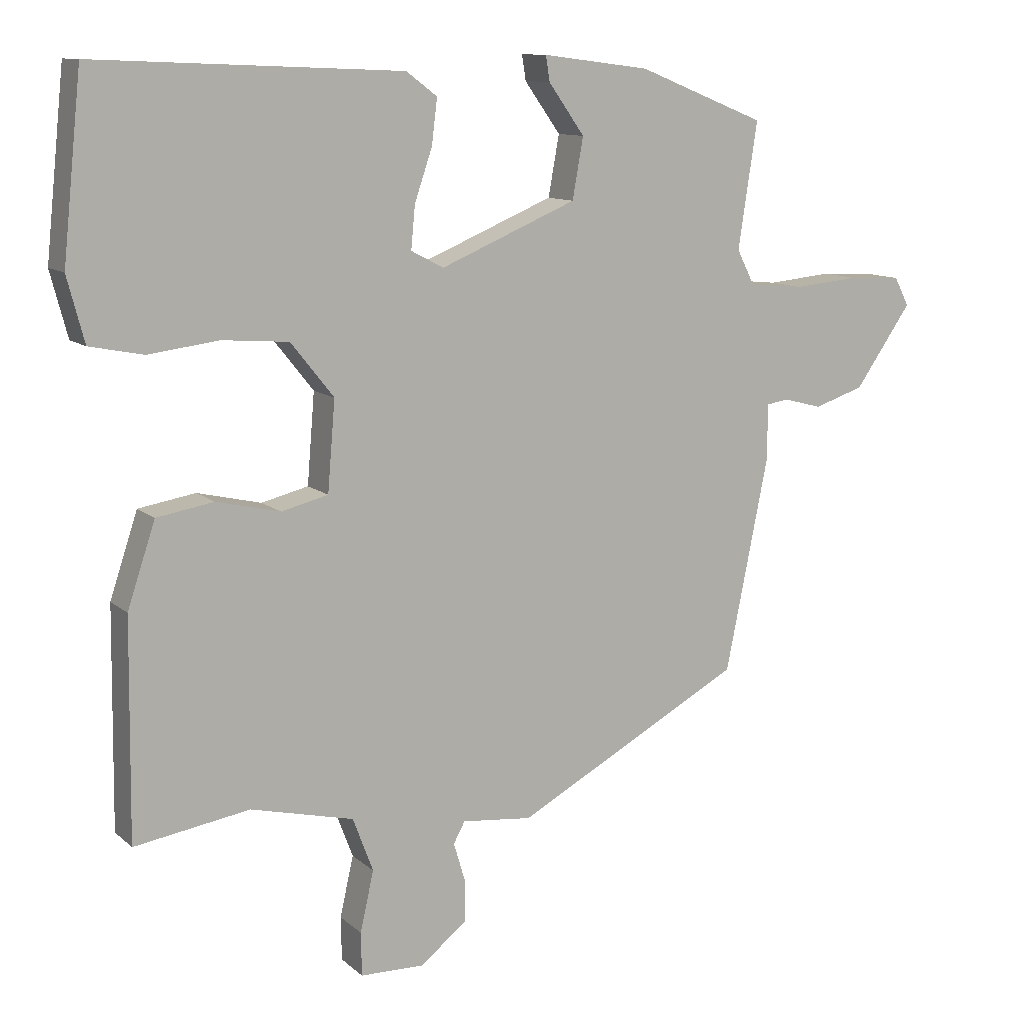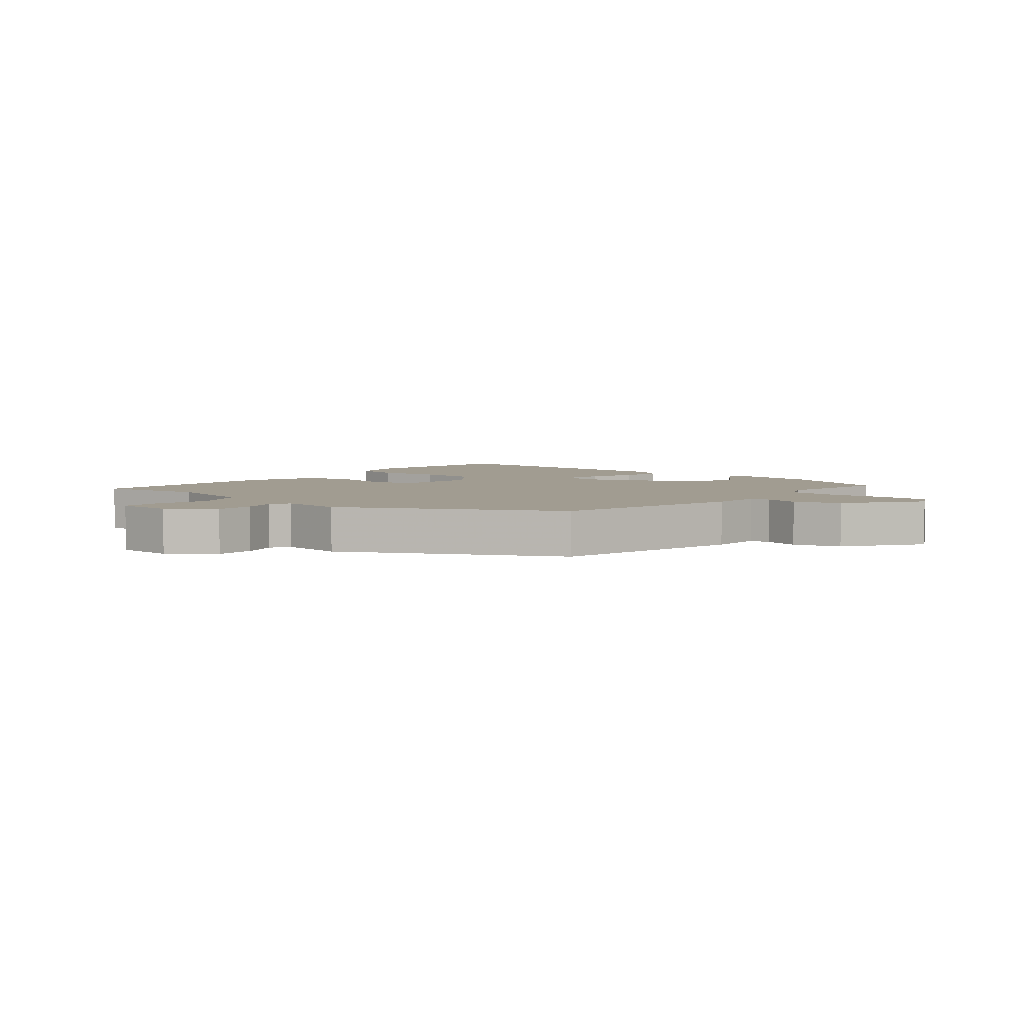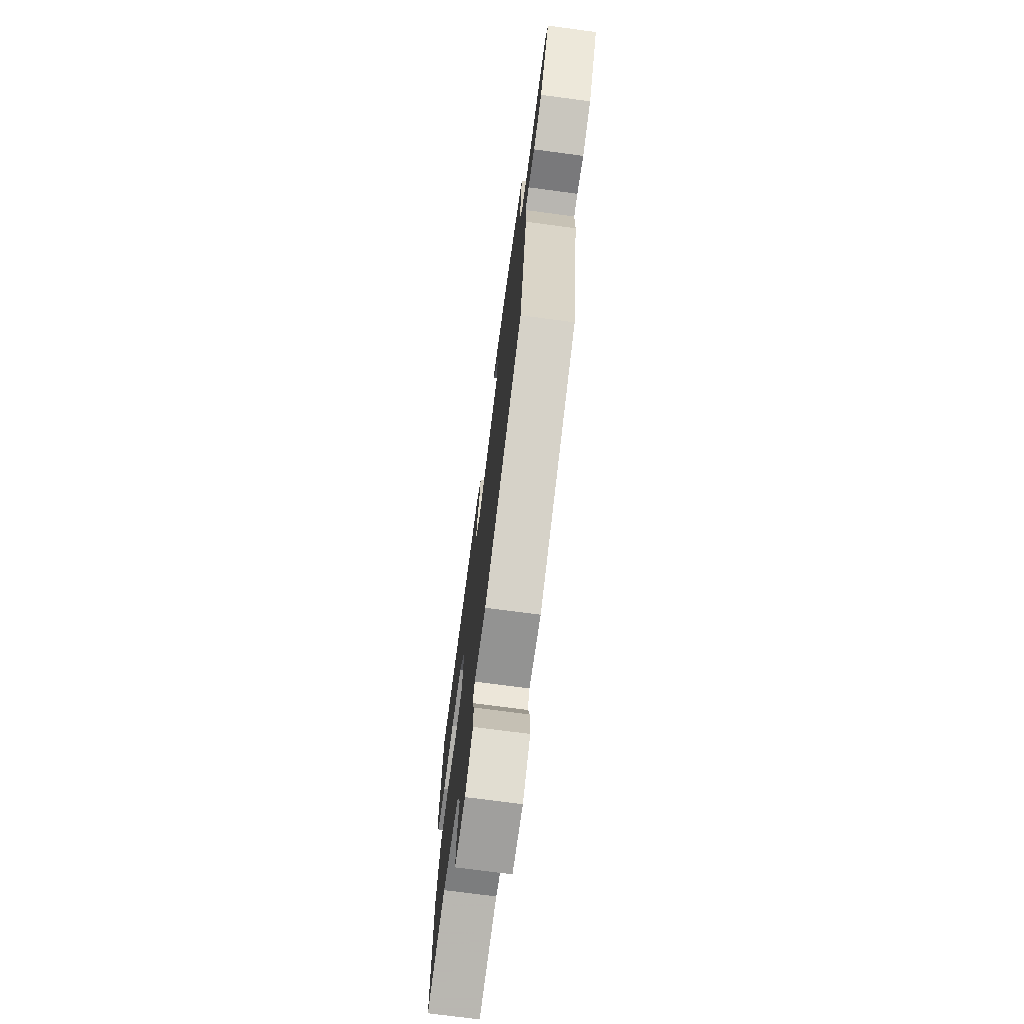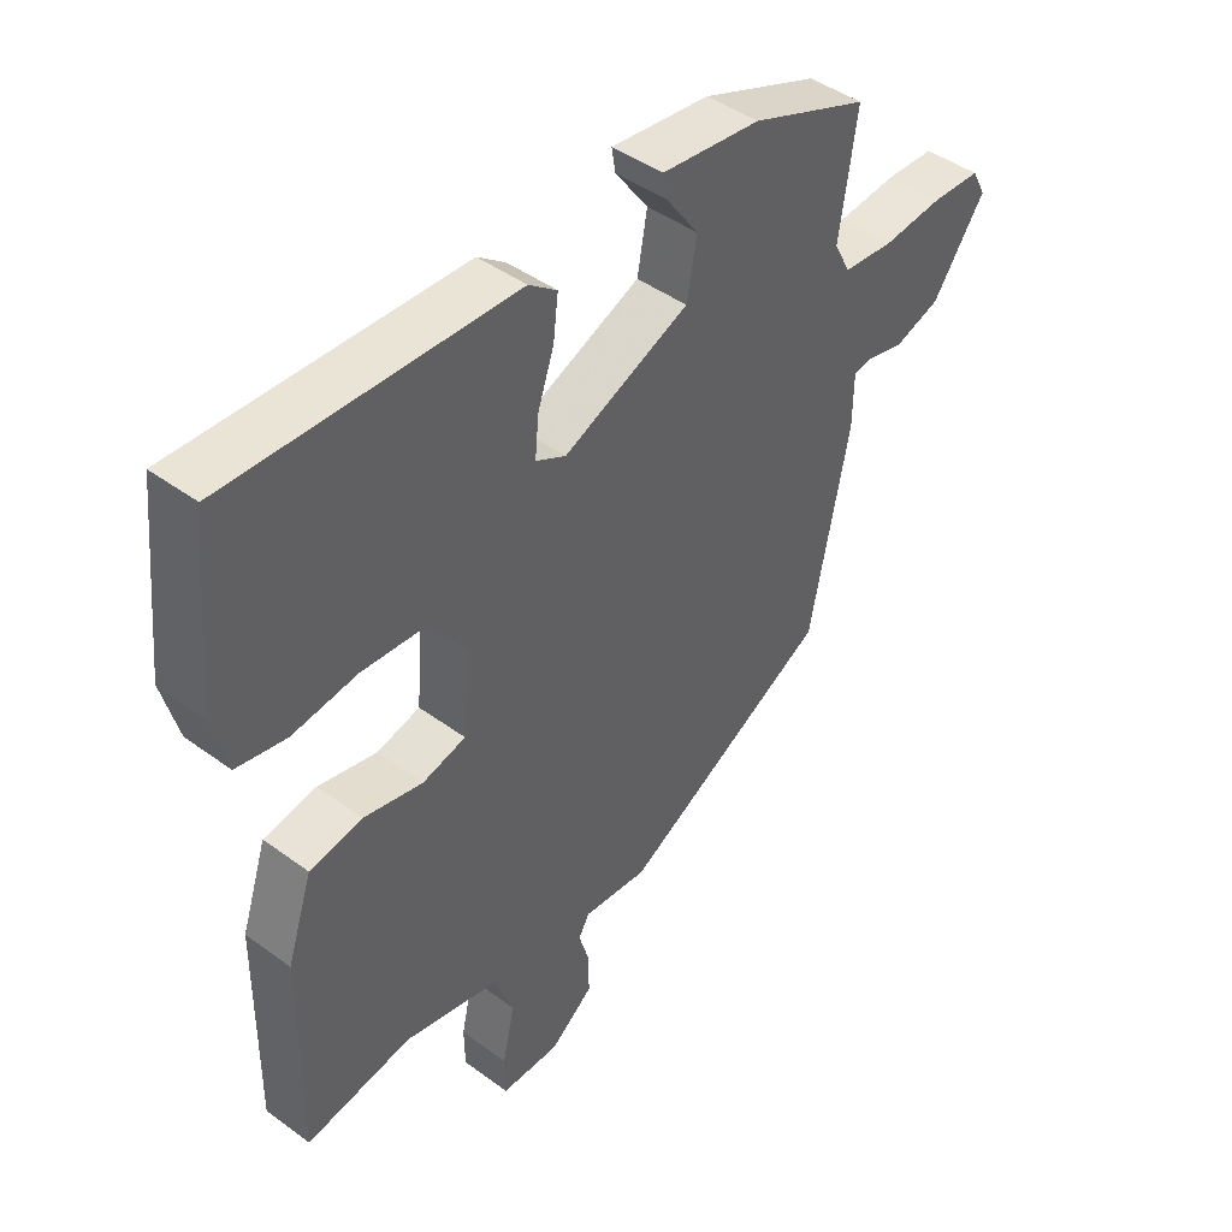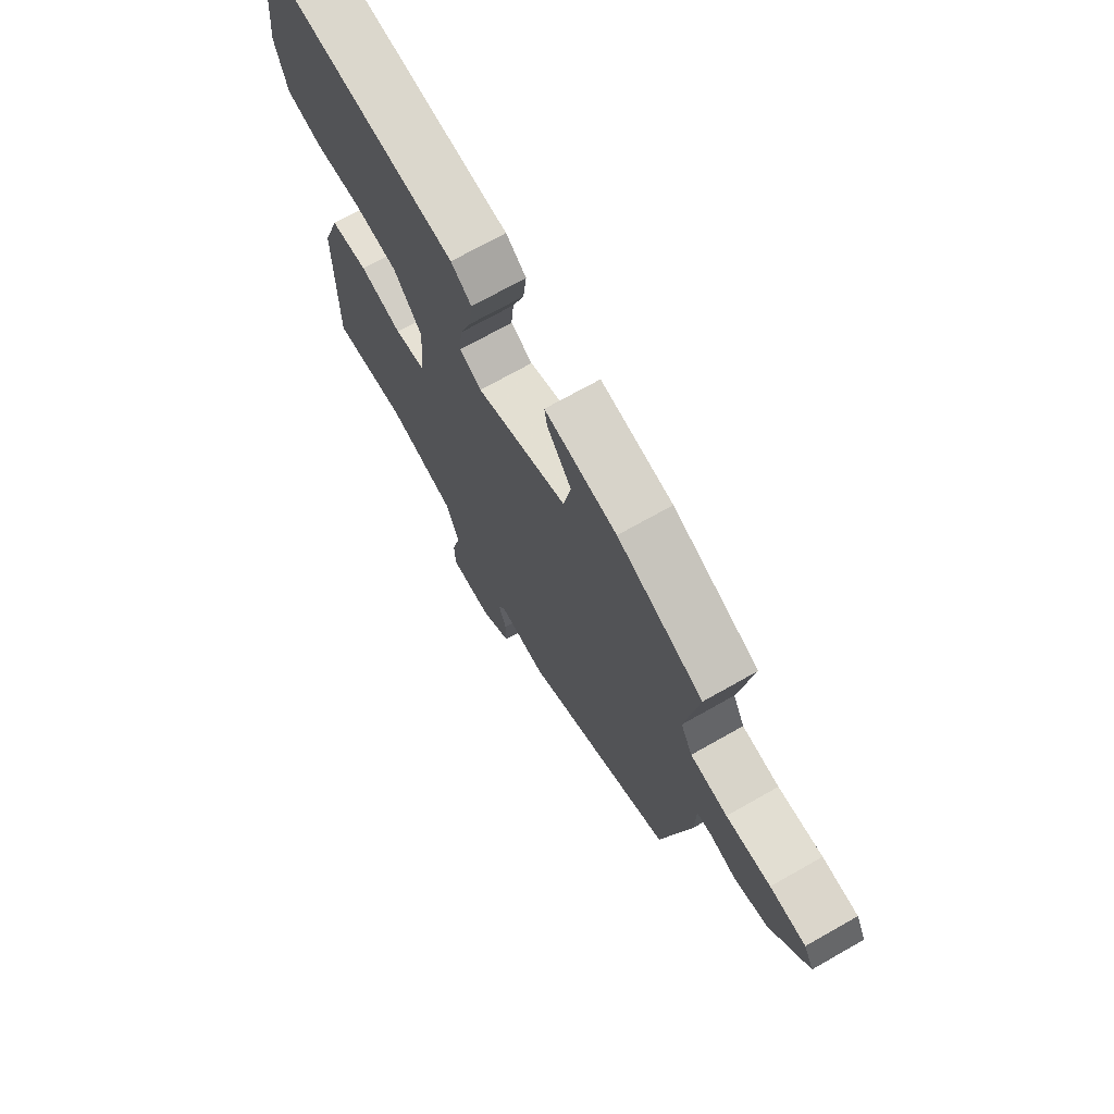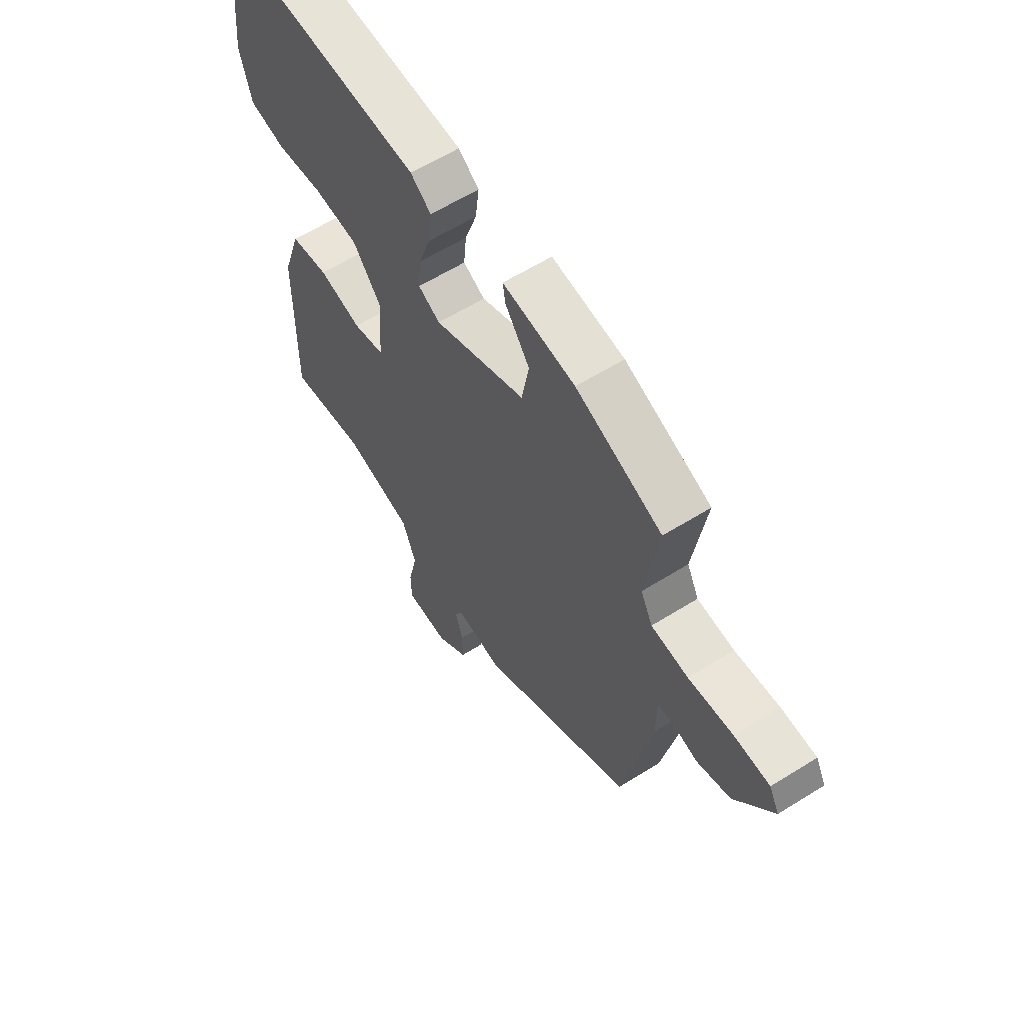
<metadata>
{"format":"obj","ext":"obj","renderer":"f3d","projection":"perspective","resolution":1024,"background":"white","views":[{"elev":11.2,"azim":152.3,"up":"+Z"},{"elev":4.5,"azim":-139.5,"up":"+Y"},{"elev":-72.7,"azim":-97.6,"up":"+Z"},{"elev":44.6,"azim":130.5,"up":"+Z"},{"elev":71.4,"azim":-119.5,"up":"+Z"},{"elev":60.6,"azim":-122.6,"up":"+Z"}]}
</metadata>
<code>
v -0.496 0.07 0.45
v -0.308 0.07 0.525
v -0.15 0.07 0.545
v -0.156 0.07 0.508
v -0.209 0.07 0.434
v -0.193 0.07 0.345
v 0.008 0.07 0.261
v 0.056 0.07 0.286
v 0.05 0.07 0.349
v 0.024 0.07 0.425
v 0.016 0.07 0.491
v 0.061 0.07 0.525
v 0.512 0.07 0.544
v 0.54 0.07 0.279
v 0.515 0.07 0.184
v 0.436 0.07 0.168
v 0.333 0.07 0.181
v 0.235 0.07 0.173
v 0.172 0.07 0.094
v 0.183 0.07 -0.038
v 0.252 0.07 -0.055
v 0.346 0.07 -0.033
v 0.43 0.07 -0.047
v 0.471 0.07 -0.17
v 0.475 0.07 -0.491
v 0.305 0.07 -0.464
v 0.153 0.07 -0.501
v 0.123 0.07 -0.581
v 0.143 0.07 -0.67
v 0.142 0.07 -0.734
v 0.048 0.07 -0.736
v -0.021 0.07 -0.682
v -0.021 0.07 -0.619
v -0.004 0.07 -0.562
v -0.021 0.07 -0.531
v -0.125 0.07 -0.542
v -0.461 0.07 -0.361
v -0.524 0.07 -0.049
v -0.525 0.07 0.035
v -0.557 0.07 0.04
v -0.614 0.07 0.025
v -0.688 0.07 0.049
v -0.772 0.07 0.169
v -0.75 0.07 0.211
v -0.672 0.07 0.215
v -0.575 0.07 0.206
v -0.494 0.07 0.214
v -0.468 0.07 0.265
v -0.496 0 0.45
v -0.308 0 0.525
v -0.15 0 0.545
v -0.156 0 0.508
v -0.209 0 0.434
v -0.193 0 0.345
v 0.008 0 0.261
v 0.056 0 0.286
v 0.05 0 0.349
v 0.024 0 0.425
v 0.016 0 0.491
v 0.061 0 0.525
v 0.512 0 0.544
v 0.54 0 0.279
v 0.515 0 0.184
v 0.436 0 0.168
v 0.333 0 0.181
v 0.235 0 0.173
v 0.172 0 0.094
v 0.183 0 -0.038
v 0.252 0 -0.055
v 0.346 0 -0.033
v 0.43 0 -0.047
v 0.471 0 -0.17
v 0.475 0 -0.491
v 0.305 0 -0.464
v 0.153 0 -0.501
v 0.123 0 -0.581
v 0.143 0 -0.67
v 0.142 0 -0.734
v 0.048 0 -0.736
v -0.021 0 -0.682
v -0.021 0 -0.619
v -0.004 0 -0.562
v -0.021 0 -0.531
v -0.125 0 -0.542
v -0.461 0 -0.361
v -0.524 0 -0.049
v -0.525 0 0.035
v -0.557 0 0.04
v -0.614 0 0.025
v -0.688 0 0.049
v -0.772 0 0.169
v -0.75 0 0.211
v -0.672 0 0.215
v -0.575 0 0.206
v -0.494 0 0.214
v -0.468 0 0.265
f 43 44 45 46
f 43 46 47
f 40 41 42 43
f 39 40 43 47
f 38 39 47 48
f 35 36 37 38
f 31 32 33 34
f 29 30 31 34
f 28 29 34 35
f 27 28 35 38
f 23 24 25 26
f 21 22 23 26
f 20 21 26 27
f 19 20 27 38
f 14 15 16 17
f 14 17 18
f 13 14 18
f 9 10 11 12
f 8 9 12 13
f 2 3 4 5
f 48 1 2 5
f 48 5 6
f 38 48 6 7
f 19 38 7 8
f 8 13 18 19
f 94 93 92 91
f 95 94 91
f 91 90 89 88
f 95 91 88 87
f 96 95 87 86
f 86 85 84 83
f 82 81 80 79
f 82 79 78 77
f 83 82 77 76
f 86 83 76 75
f 74 73 72 71
f 74 71 70 69
f 75 74 69 68
f 86 75 68 67
f 65 64 63 62
f 66 65 62
f 66 62 61
f 60 59 58 57
f 61 60 57 56
f 53 52 51 50
f 53 50 49 96
f 54 53 96
f 55 54 96 86
f 56 55 86 67
f 67 66 61 56
f 1 49 50 2
f 2 50 51 3
f 3 51 52 4
f 4 52 53 5
f 5 53 54 6
f 6 54 55 7
f 7 55 56 8
f 8 56 57 9
f 9 57 58 10
f 10 58 59 11
f 11 59 60 12
f 12 60 61 13
f 13 61 62 14
f 14 62 63 15
f 15 63 64 16
f 16 64 65 17
f 17 65 66 18
f 18 66 67 19
f 19 67 68 20
f 20 68 69 21
f 21 69 70 22
f 22 70 71 23
f 23 71 72 24
f 24 72 73 25
f 25 73 74 26
f 26 74 75 27
f 27 75 76 28
f 28 76 77 29
f 29 77 78 30
f 30 78 79 31
f 31 79 80 32
f 32 80 81 33
f 33 81 82 34
f 34 82 83 35
f 35 83 84 36
f 36 84 85 37
f 37 85 86 38
f 38 86 87 39
f 39 87 88 40
f 40 88 89 41
f 41 89 90 42
f 42 90 91 43
f 43 91 92 44
f 44 92 93 45
f 45 93 94 46
f 46 94 95 47
f 47 95 96 48
f 48 96 49 1

</code>
